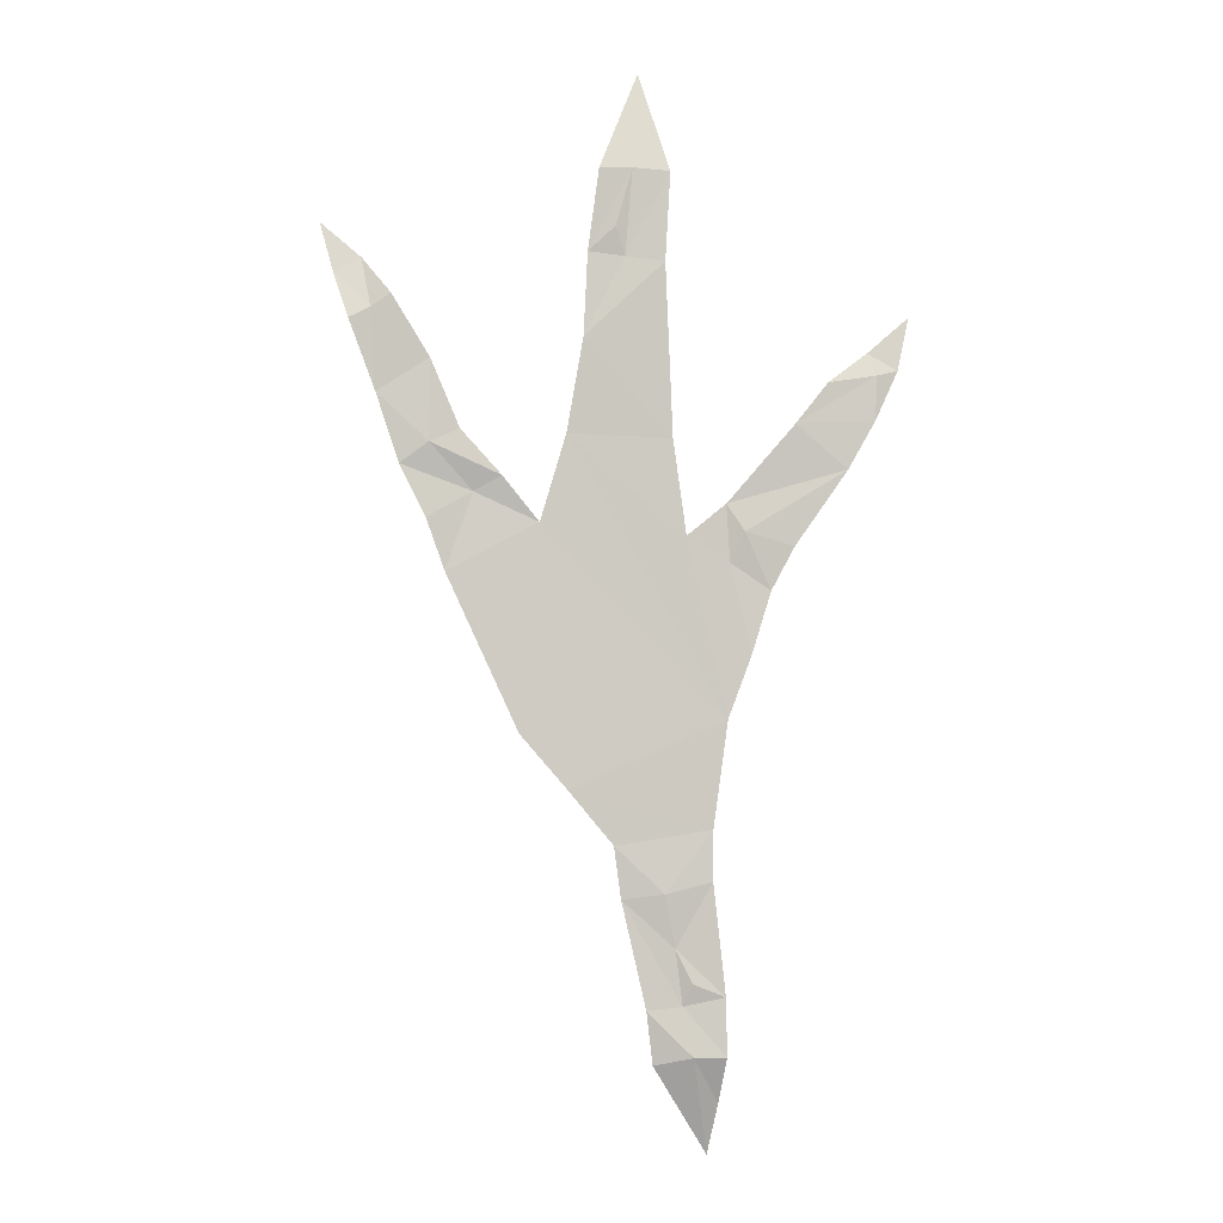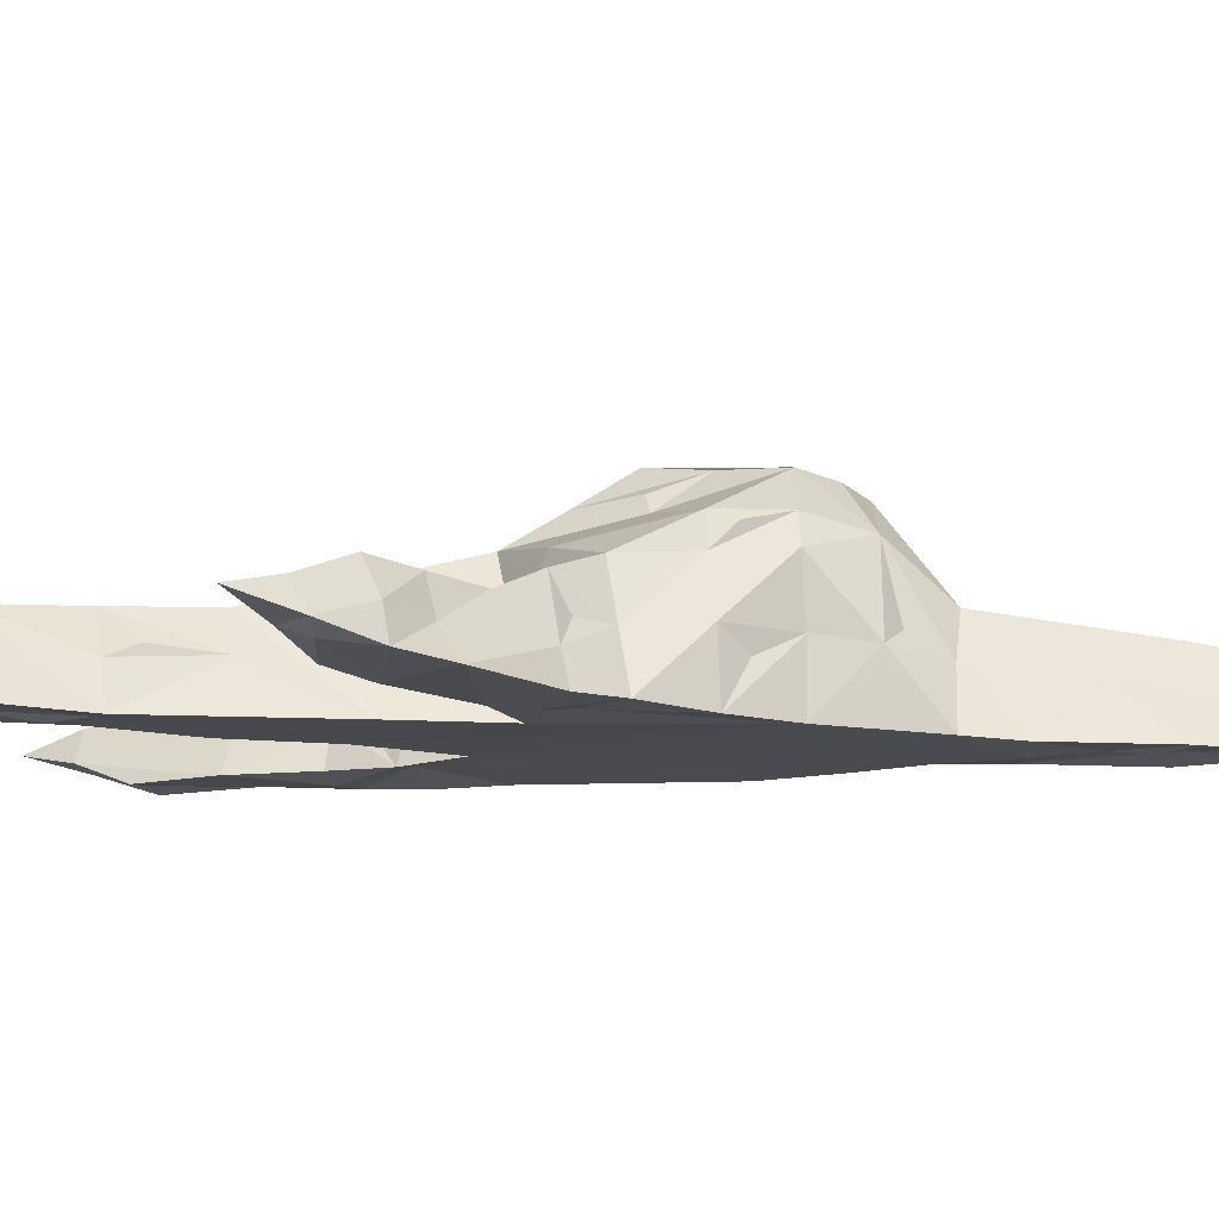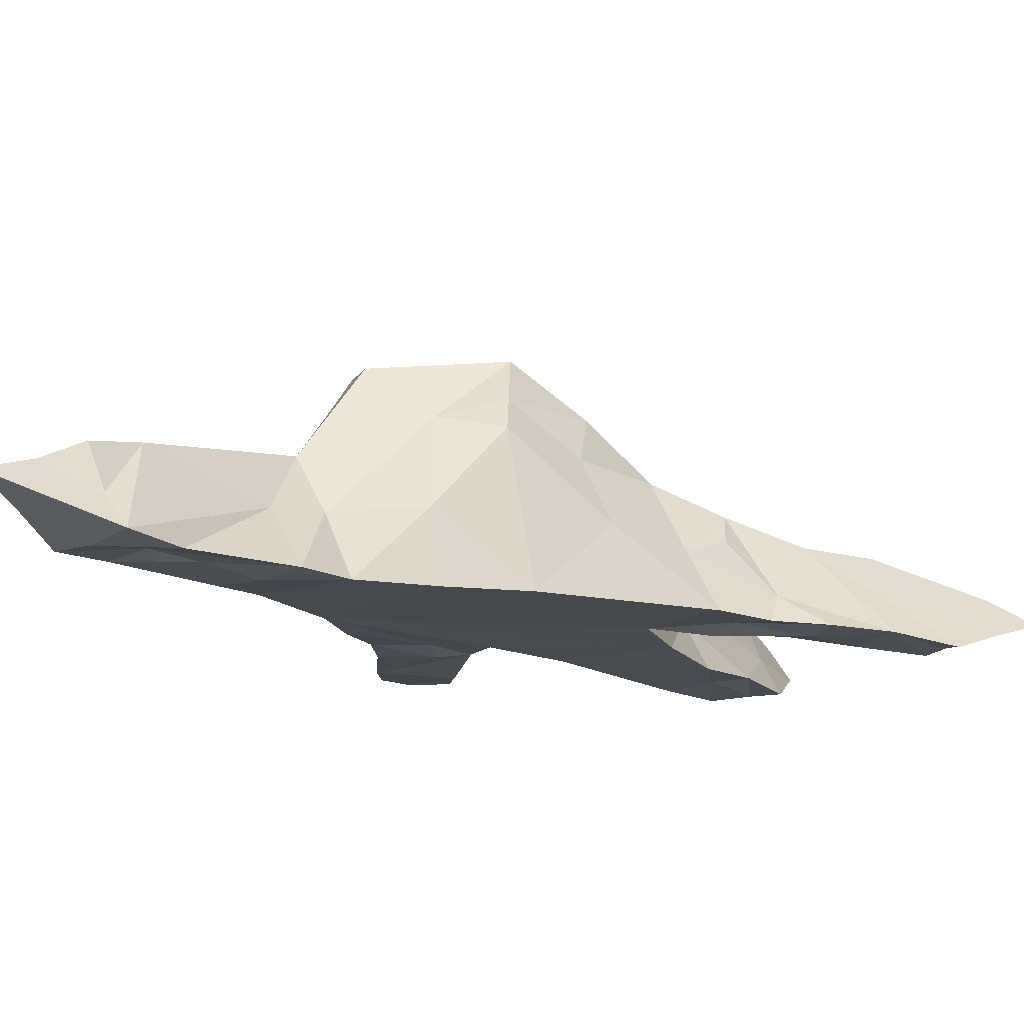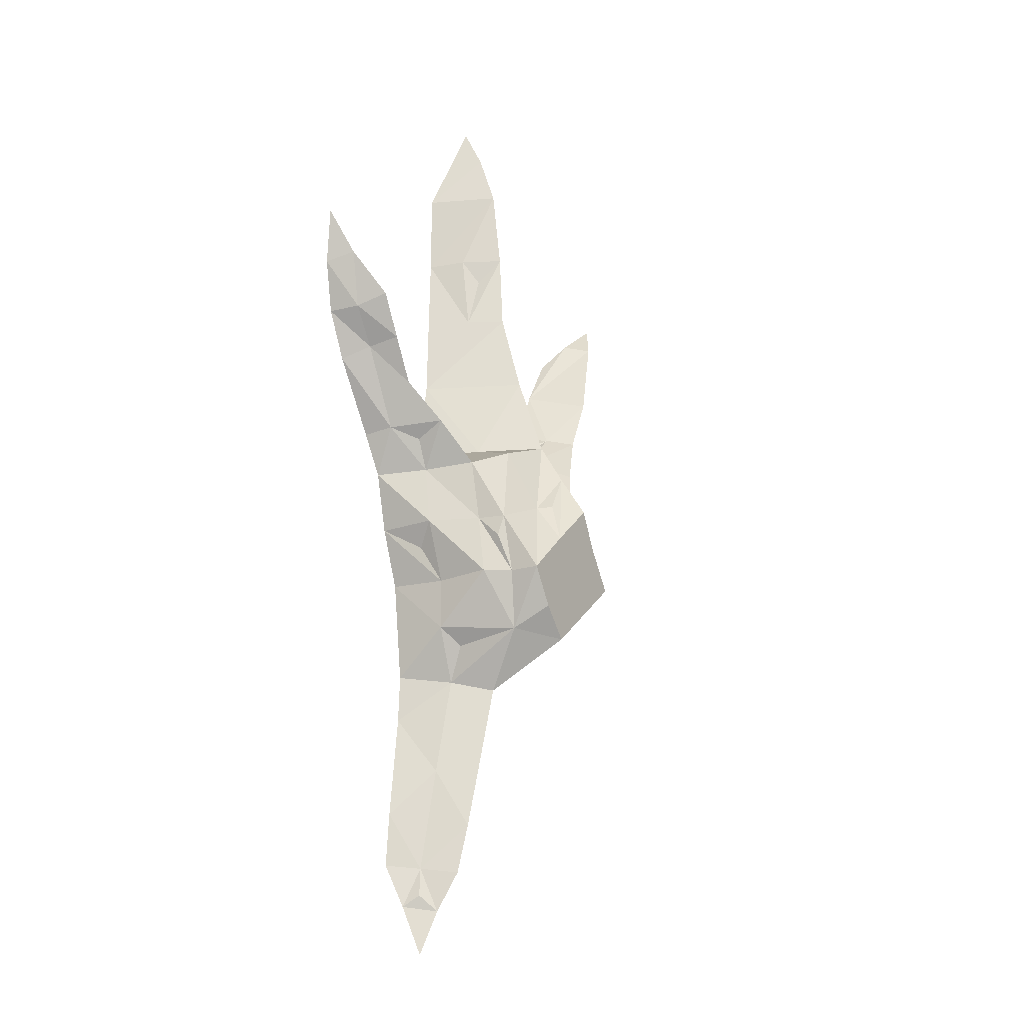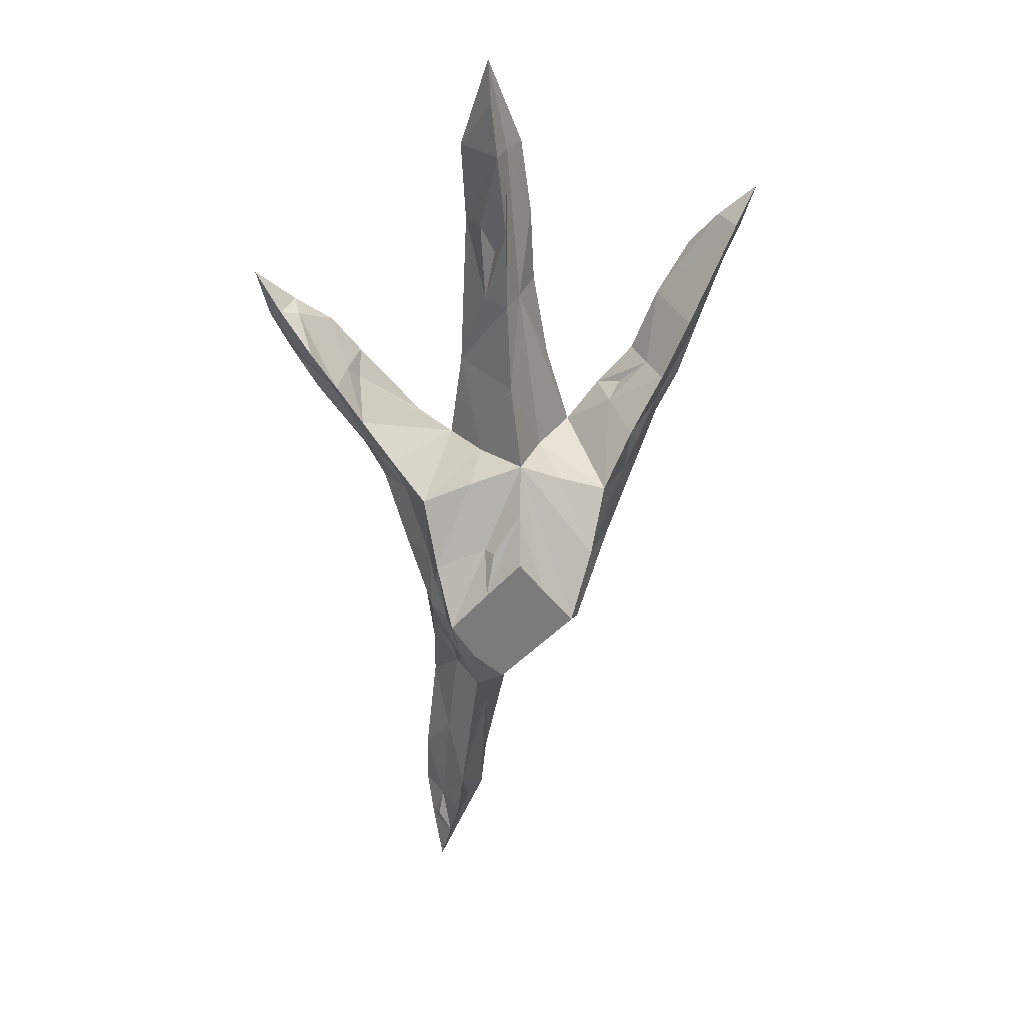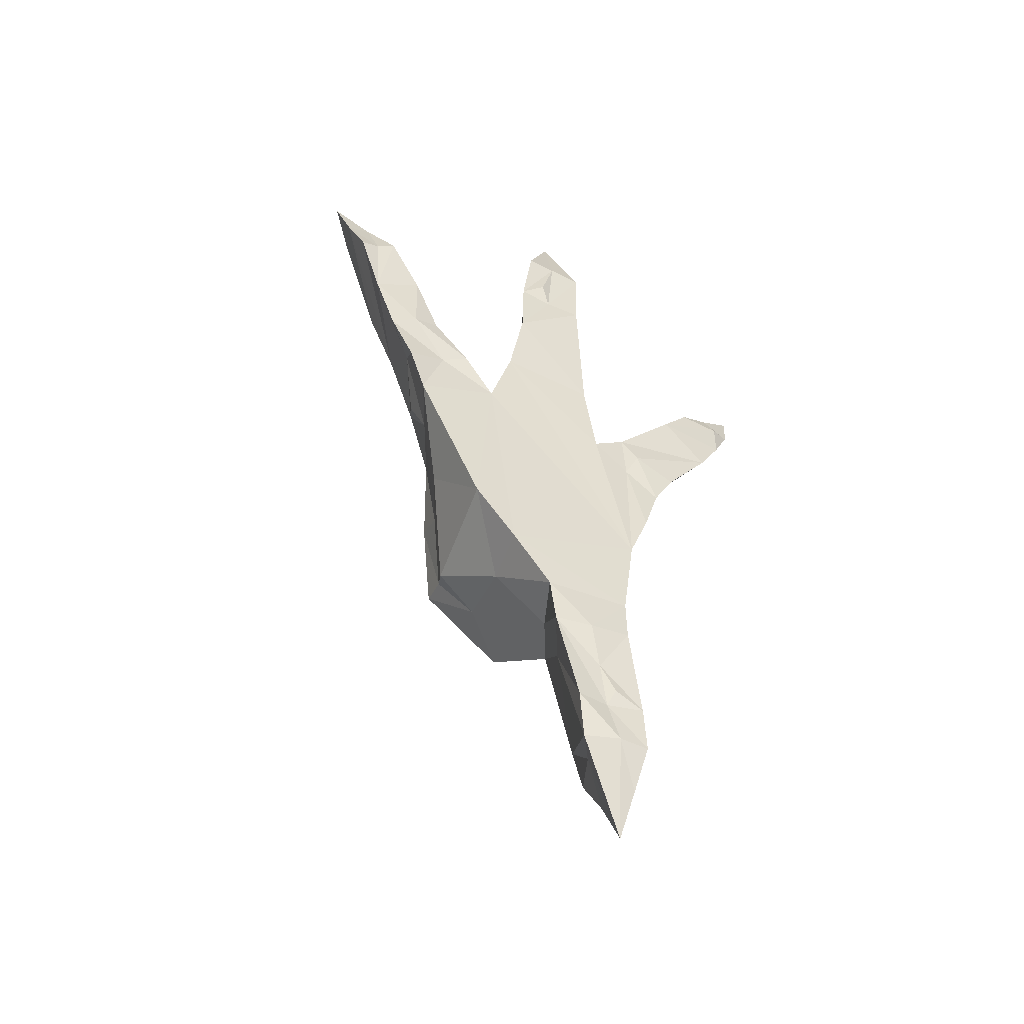
<metadata>
{"format":"obj","ext":"obj","renderer":"f3d","projection":"perspective","resolution":1024,"background":"white","views":[{"elev":-2.6,"azim":-4.9,"up":"+Z"},{"elev":-12.8,"azim":78.3,"up":"+Y"},{"elev":-13.0,"azim":-147.9,"up":"+Y"},{"elev":-21.2,"azim":122.6,"up":"+Z"},{"elev":25.5,"azim":174.3,"up":"+Z"},{"elev":-51.2,"azim":-28.8,"up":"+Z"}]}
</metadata>
<code>
g default
v -41.1 0.4641 -9.454
v -39.86 0.351 -14.88
v -37.91 2.246 -10.46
v -40.83 3.621 -12.62
v -38.63 0.4029 -9.673
v -38.18 0.3759 -14.61
v -39.39 1.019 -1.647
v -34.94 0.6997 -6.789
v -38.24 0.9316 -20.12
v -41.65 2.298 -10.3
v -39.41 3.407 -13.99
v -44.82 0.9461 -4.332
v -39.87 2.687 -9.559
v -38.37 3.488 -12.77
v -37.18 0.4413 -10.59
v -42.69 0.4187 -10.29
v -40.1 0.4749 -3.407
v -39 2.064 -14.94
v -39.68 1.83 -6.441
v -35.74 1.589 -7.399
v -37.97 0.2823 -18.4
v -35.47 0.6939 -6.491
v -39.21 0.4035 -18.54
v -42.9 1.651 -8.137
v -43.6 0.42 -5.617
v -36.73 1.491 -8.955
v -37.93 0.3885 -12.77
v -39.75 3.766 -11.26
v -41.08 2.573 -13.11
v -41.45 0.3474 -13.01
v -39.5 1.694 -3.415
v -38.98 0.3934 -5.009
v -38.03 2.464 -12.76
v -41.74 0.416 -8.671
v -44.32 0.4159 -6.039
v -35.36 0.5112 -7.673
v -43.46 0.4333 -8.484
v -38.08 0.623 -19.21
v -36.71 0.8078 -8.211
v -38.67 1.706 -17.65
v -39.48 1.333 -5.438
v -36.76 0.4043 -7.752
v -38.88 0.4667 -3.448
v -40.29 0.5027 -4.84
v -37.94 0.4482 -9.119
v -38.7 0.393 -17.56
v -37.59 1.339 -10.53
v -40.89 3.056 -12.76
v -42.67 1.101 -8
v -42.23 1.965 -9.227
v -38.62 2.806 -13.86
v -38.29 2.959 -12.79
v -38.11 1.397 -13.75
v -39.1 3.044 -11.23
v -34.69 0.9392 -5.821
v -39.66 1.768 -4.94
v -42.44 0.4642 -7.885
v -38.12 2.879 -11.67
v -38.02 1.453 -12.81
v -38.42 1.19 -19.3
v -40.37 0.4271 -6.302
v -42.92 0.8102 -8.998
v -37.63 0.361 -9.597
v -39.32 0.3137 -17.62
v -42.95 0.4586 -6.688
v -40 1.172 -6.415
v -40.28 2.722 -13.61
v -40.24 3.677 -11.9
v -40.38 1.531 -9.553
v -38.28 0.8839 -18.48
v -42.22 0.5205 -8.936
v -39.74 0.3628 -15.78
v -36.91 0.9365 -9.75
v -38.85 0.4252 -8.018
v -42.21 1.286 -10.33
v -39.22 1.088 -4.977
v -36.1 0.9623 -8.273
v -38.53 0.2907 -18.41
v -37.52 0.3858 -11.68
v -39.66 0.4918 -4.918
v -38.62 1.314 -14.75
v -39.76 1.059 -3.398
v -37.98 0.3334 -17.41
v -35.16 1.191 -6.607
v -42.97 0.378 -8.115
v -38.83 3.467 -13.46
v -44.11 0.7454 -4.958
v -39.79 3.216 -10.41
v -39.09 3.595 -12
v -44.39 1.241 -5.07
v -36.19 0.4653 -7.033
v -40.64 0.3375 -13.95
v -40.45 1.421 -13.95
v -37.58 1.444 -11.66
v -43.86 0.4892 -7.273
v -38.82 0.3806 -16.6
v -37.88 0.4456 -10.12
v -36.47 1.015 -7.921
v -39.53 0.4866 -3.396
v -37.29 1.896 -9.68
v -35.84 0.4611 -8.518
v -39.47 1.267 -14.94
v -39.15 1.568 -9.631
v -41.91 1.044 -8.834
v -38.85 2.51 -9.985
v -40.65 0.4695 -7.947
v -41.3 2.994 -11.43
v -38.19 0.9307 -19
v -39.3 1.192 -6.443
v -38 2.36 -11.66
v -38.86 0.8766 -18.56
v -42.43 1.524 -9.597
v -38.46 1.641 -14.08
v -44.58 0.6862 -5.236
v -39.82 0.4257 -4.414
v -39.72 2.241 -8.034
v -39.01 0.2943 -15.69
v -38.19 0.3402 -15.49
v -35.33 0.5559 -6.892
v -41.36 2.388 -11.7
v -43.01 0.3906 -9.389
v -42.16 0.7936 -8.517
v -37.3 1.361 -9.962
v -43.43 1.636 -6.982
v -39.26 3.311 -11.21
v -36.78 0.4091 -9.839
v -37.8 1.104 -12.1
v -38.09 2.761 -12.06
v -38.57 1.546 -18.57
v -40.71 2.472 -9.953
v -39.41 1.408 -2.444
v -35.52 1.009 -6.704
v -36.22 1.538 -8.156
v -39.26 1.176 -15.83
v -38.55 0.3149 -17.18
v -38.42 1.113 -16.56
v -43.95 0.4665 -5.848
v -41.86 1.449 -11.7
v -35.55 1.043 -7.61
g polySurface499 polySurface18
f 27 5 106
f 95 35 24
f 103 13 116
f 105 13 103
f 79 127 94
f 27 1 92
f 67 18 102
f 32 43 80
f 116 13 69
f 97 27 79
f 39 45 42
f 46 72 64
f 64 72 134
f 69 13 130
f 75 10 120
f 70 136 83
f 51 33 53
f 65 57 49
f 95 85 65
f 13 107 130
f 110 3 47
f 54 105 58
f 126 101 63
f 73 26 77
f 16 30 1
f 16 138 30
f 106 74 61
f 106 61 66
f 11 18 67
f 11 86 51
f 82 17 7
f 31 43 32
f 47 3 100
f 5 100 3
f 136 118 83
f 96 118 117
f 42 45 101
f 22 55 84
f 38 21 78
f 40 129 111
f 62 112 75
f 104 1 10
f 95 25 137
f 124 90 65
f 77 26 133
f 133 98 132
f 92 6 27
f 53 33 59
f 54 14 89
f 88 28 68
f 67 4 11
f 120 10 107
f 93 2 92
f 92 2 6
f 82 66 44
f 31 32 76
f 74 32 61
f 109 32 74
f 58 3 110
f 51 14 52
f 34 1 104
f 71 1 34
f 87 114 137
f 24 35 114
f 84 8 139
f 42 36 119
f 16 1 71
f 62 16 121
f 70 129 40
f 78 9 38
f 133 26 98
f 39 26 5
f 81 118 136
f 134 40 23
f 109 19 56
f 74 19 109
f 42 91 98
f 119 91 42
f 43 31 131
f 99 43 7
f 44 17 82
f 80 43 99
f 45 39 5
f 97 5 27
f 83 118 96
f 78 21 46
f 47 15 94
f 101 126 73
f 75 120 138
f 48 4 67
f 124 65 49
f 50 24 104
f 50 10 75
f 10 50 104
f 51 18 11
f 51 113 81
f 94 110 47
f 52 33 51
f 27 6 53
f 53 6 81
f 54 13 105
f 88 125 89
f 8 55 22
f 84 55 8
f 56 31 76
f 131 31 82
f 85 71 34
f 49 57 34
f 52 14 58
f 58 14 54
f 53 59 27
f 79 27 59
f 9 111 60
f 38 9 60
f 32 80 61
f 66 61 44
f 62 24 50
f 62 95 24
f 101 45 63
f 45 5 97
f 23 64 134
f 78 46 64
f 65 90 87
f 65 25 95
f 66 116 69
f 82 19 66
f 67 102 93
f 67 29 48
f 68 4 13
f 69 1 66
f 10 1 69
f 70 108 60
f 70 21 38
f 85 37 71
f 121 16 71
f 102 134 72
f 6 2 117
f 73 15 47
f 73 123 100
f 103 116 74
f 106 5 74
f 75 16 62
f 138 16 75
f 76 41 56
f 76 32 109
f 77 101 73
f 77 133 139
f 64 23 78
f 78 23 9
f 79 15 97
f 94 15 79
f 44 115 99
f 44 61 80
f 81 18 51
f 81 136 18
f 82 31 56
f 56 19 82
f 83 21 70
f 46 21 83
f 84 20 132
f 139 20 84
f 34 57 85
f 85 57 65
f 86 14 51
f 137 25 87
f 87 25 65
f 68 13 88
f 88 13 54
f 89 28 88
f 114 90 124
f 90 12 87
f 22 91 119
f 98 91 132
f 1 30 92
f 30 93 92
f 93 29 67
f 30 29 93
f 59 33 94
f 94 33 110
f 62 37 95
f 95 37 85
f 96 135 83
f 96 72 46
f 97 63 45
f 97 15 63
f 98 39 42
f 98 26 39
f 7 17 99
f 99 17 44
f 100 26 73
f 5 26 100
f 77 36 101
f 101 36 42
f 102 2 93
f 72 2 102
f 74 5 103
f 103 5 3
f 49 122 104
f 104 24 49
f 105 3 58
f 105 103 3
f 106 1 27
f 66 1 106
f 13 4 107
f 107 4 48
f 38 108 70
f 60 108 38
f 56 41 109
f 109 41 76
f 110 33 52
f 52 128 110
f 9 23 111
f 23 40 111
f 75 112 50
f 50 112 62
f 53 113 51
f 81 113 53
f 87 12 114
f 114 12 90
f 80 115 44
f 99 115 80
f 66 19 116
f 116 19 74
f 117 2 72
f 96 117 72
f 117 118 6
f 81 6 118
f 22 119 8
f 119 36 8
f 107 48 120
f 48 29 120
f 121 37 62
f 71 37 121
f 34 122 49
f 104 122 34
f 100 123 47
f 47 123 73
f 49 24 124
f 124 24 114
f 54 125 88
f 89 125 54
f 63 15 126
f 126 15 73
f 59 127 79
f 94 127 59
f 58 128 52
f 110 128 58
f 111 129 60
f 60 129 70
f 107 10 130
f 130 10 69
f 131 7 43
f 7 131 82
f 84 132 22
f 132 91 22
f 132 20 133
f 133 20 139
f 18 40 134
f 102 18 134
f 46 135 96
f 83 135 46
f 136 40 18
f 70 40 136
f 137 35 95
f 114 35 137
f 138 29 30
f 120 29 138
f 8 36 139
f 139 36 77
f 14 86 11 4 68 28 89

</code>
